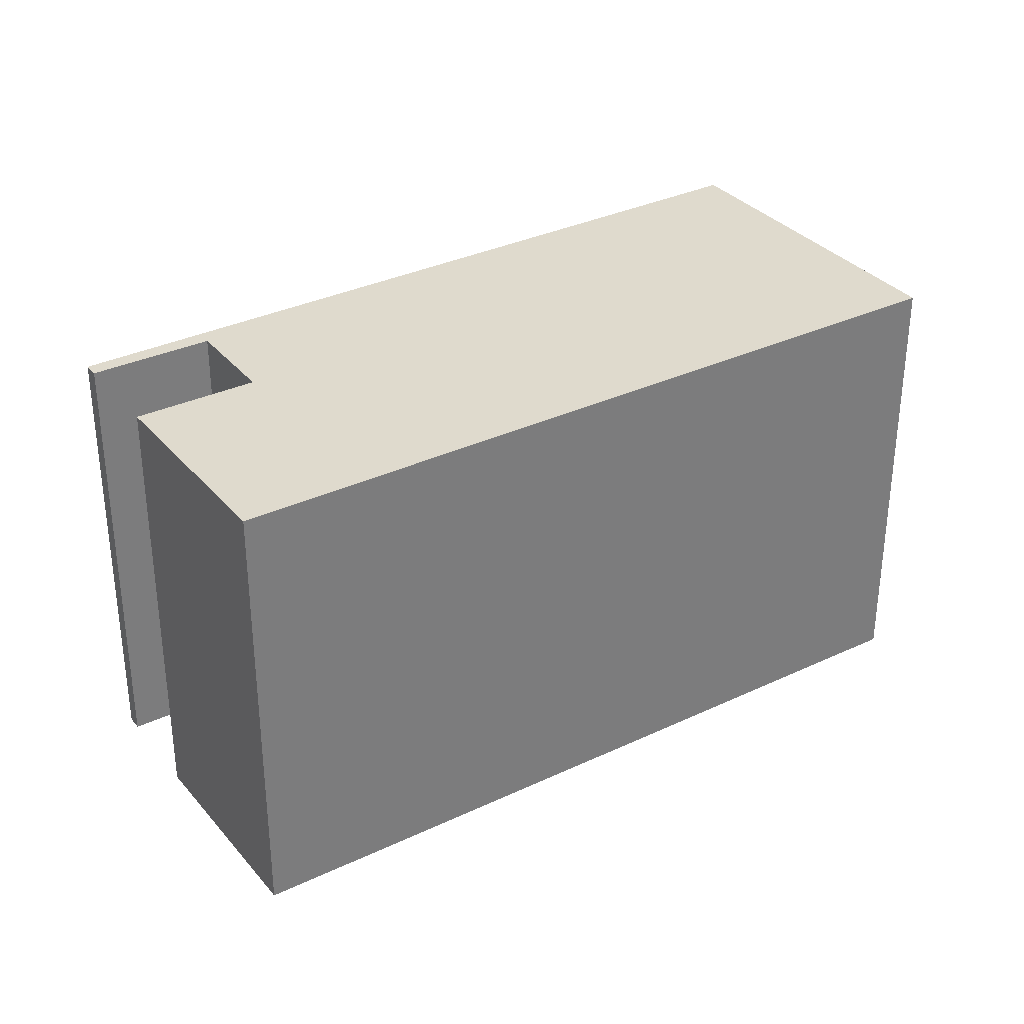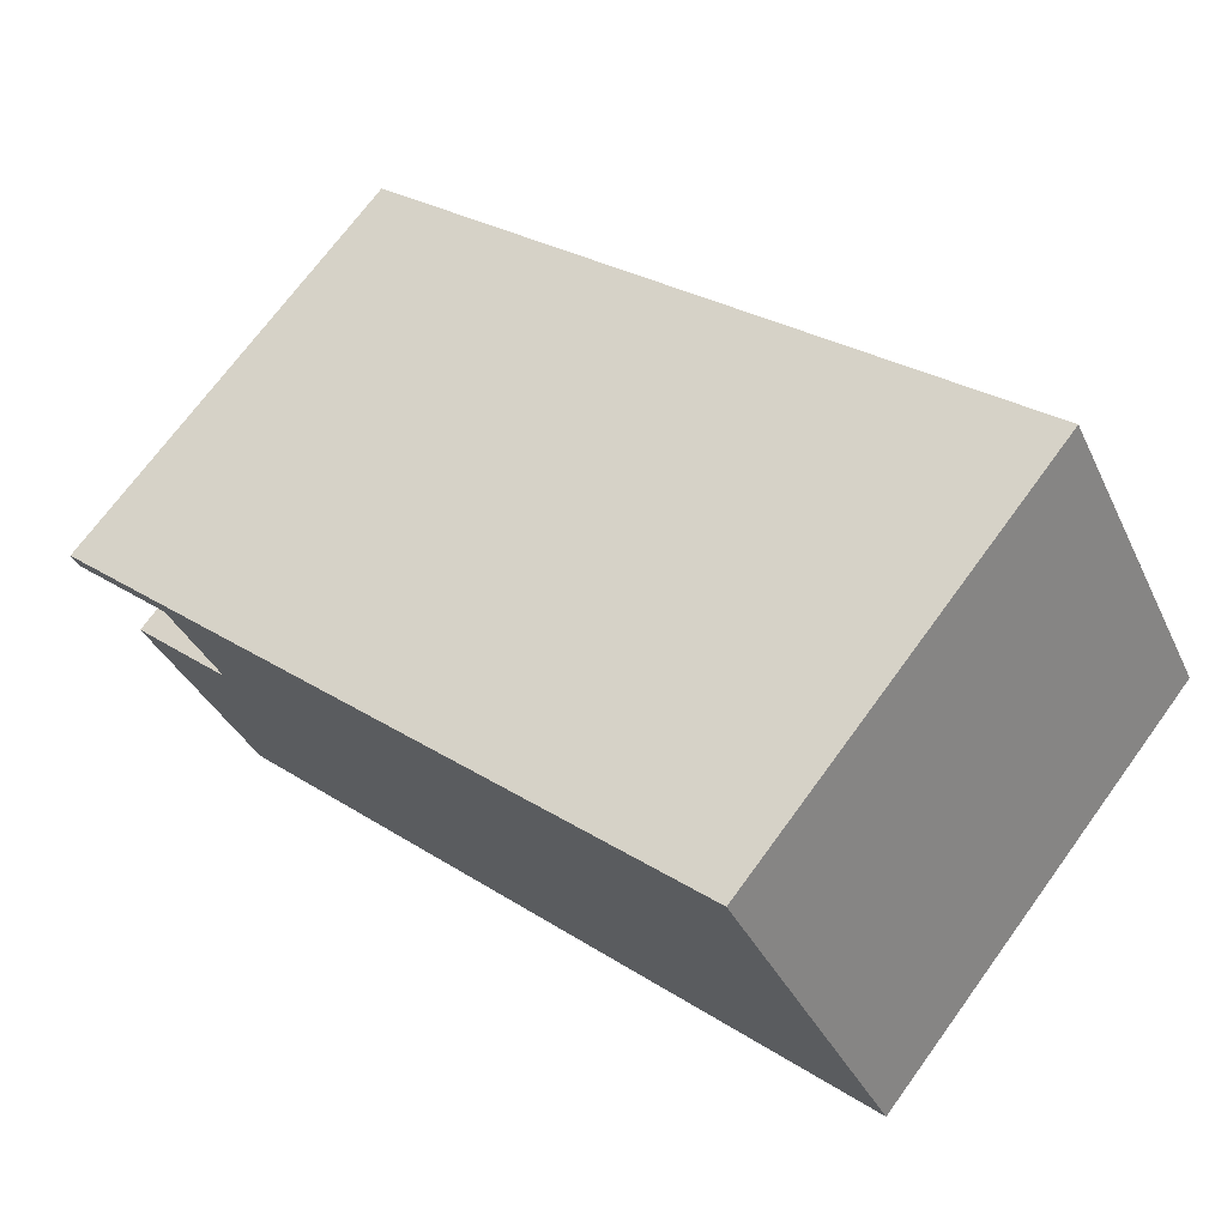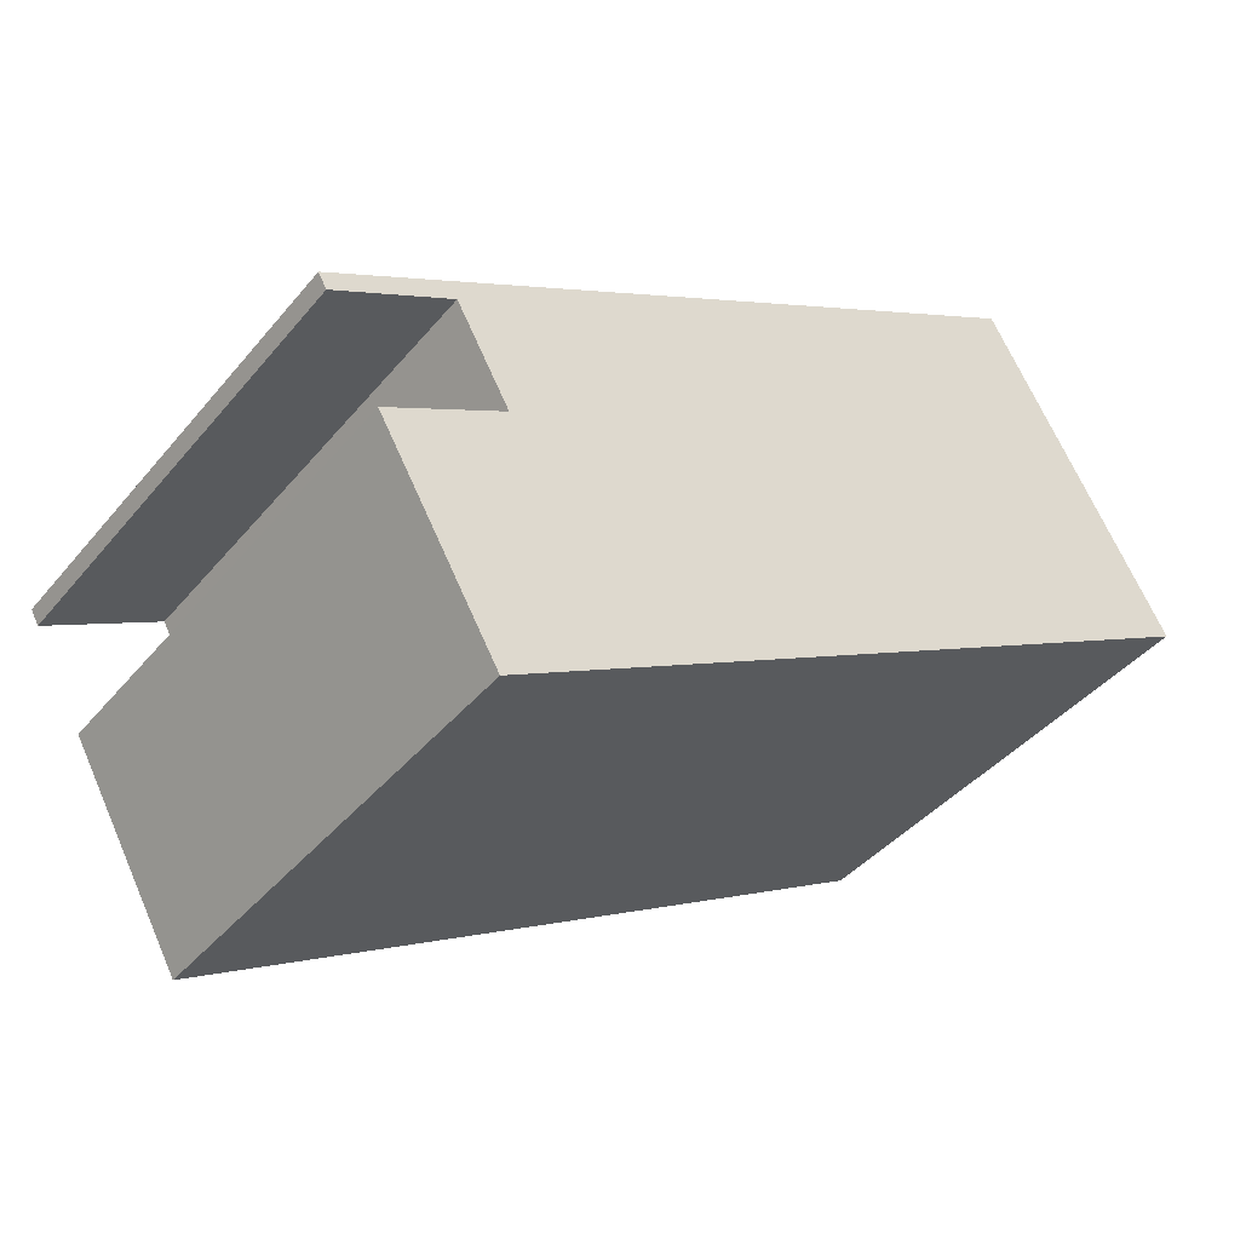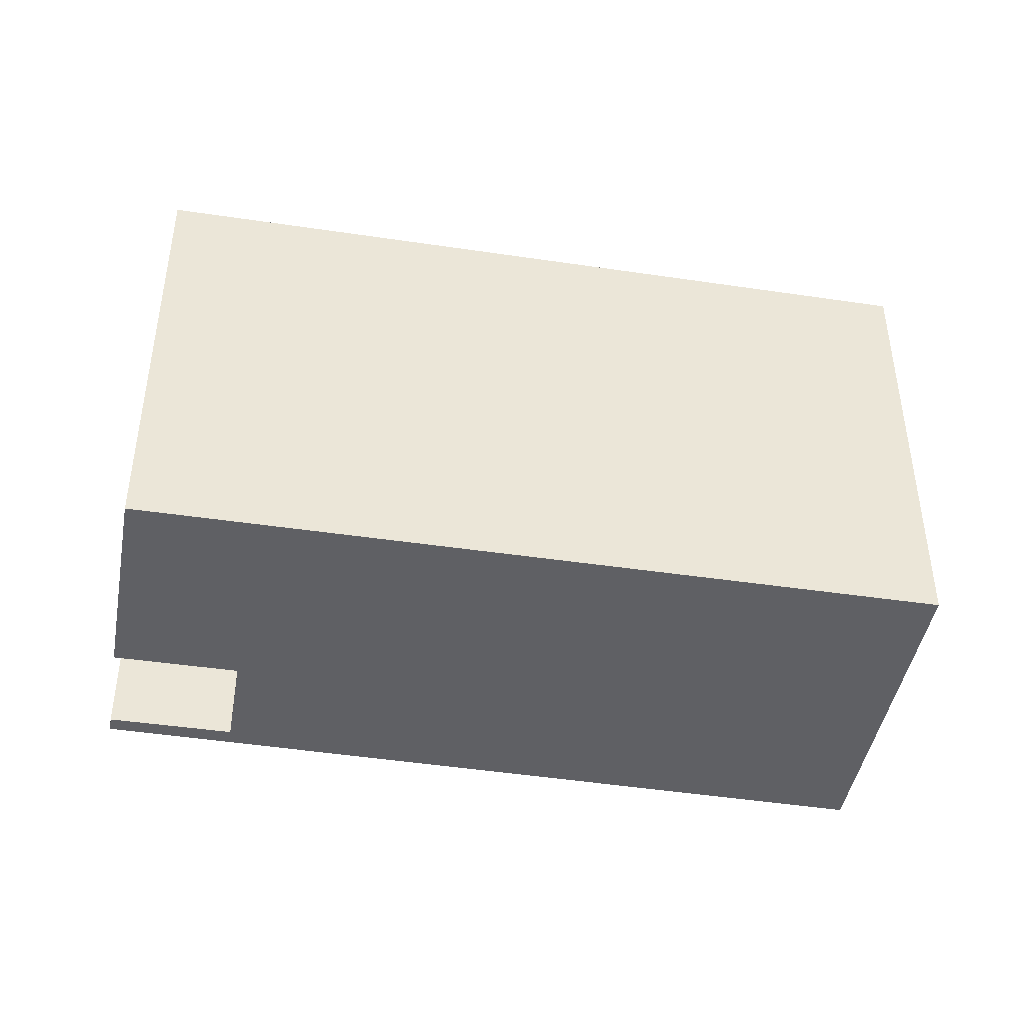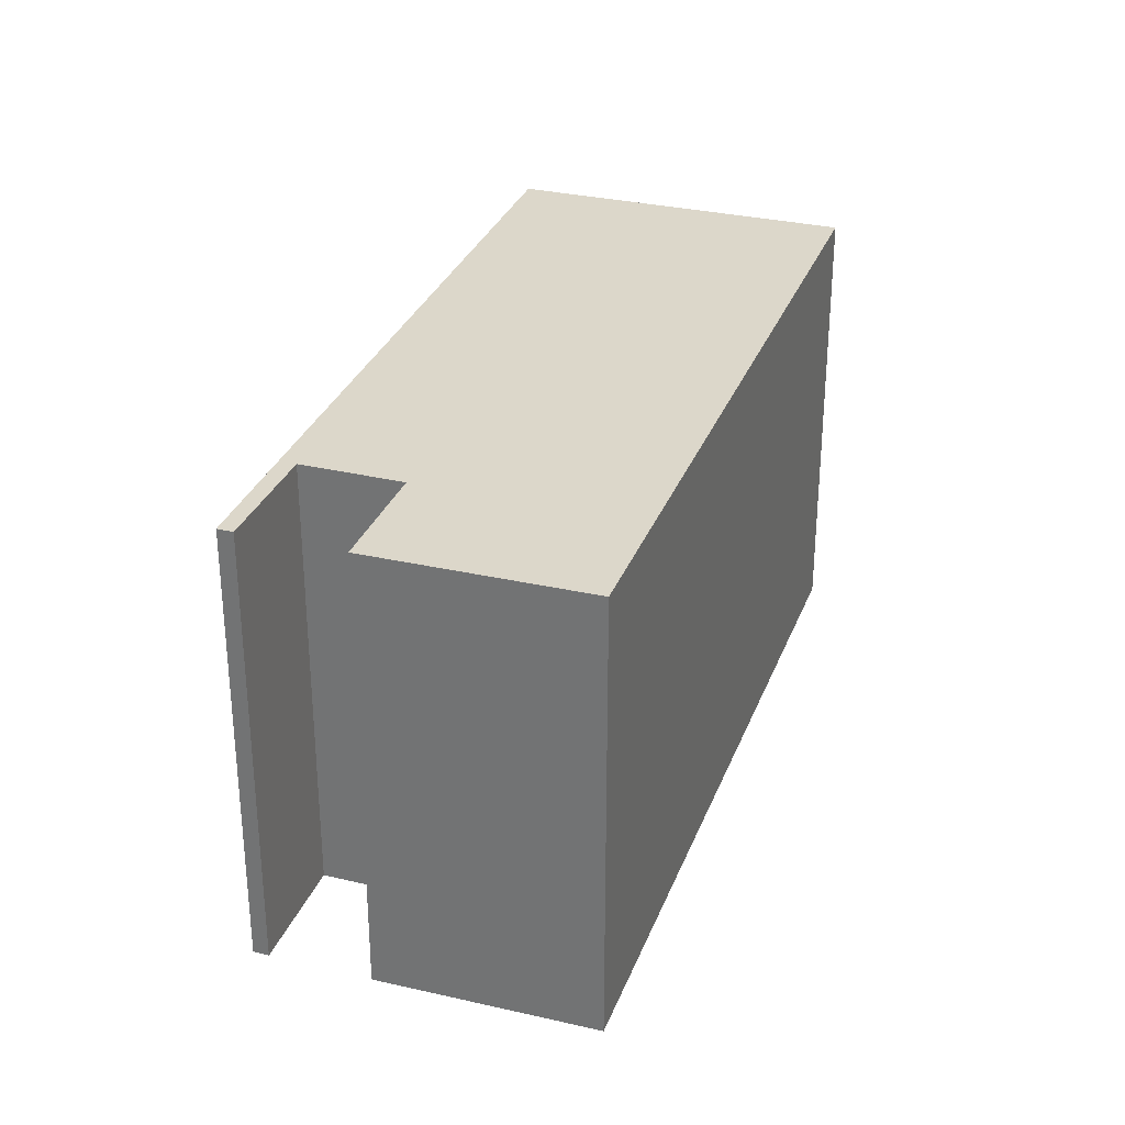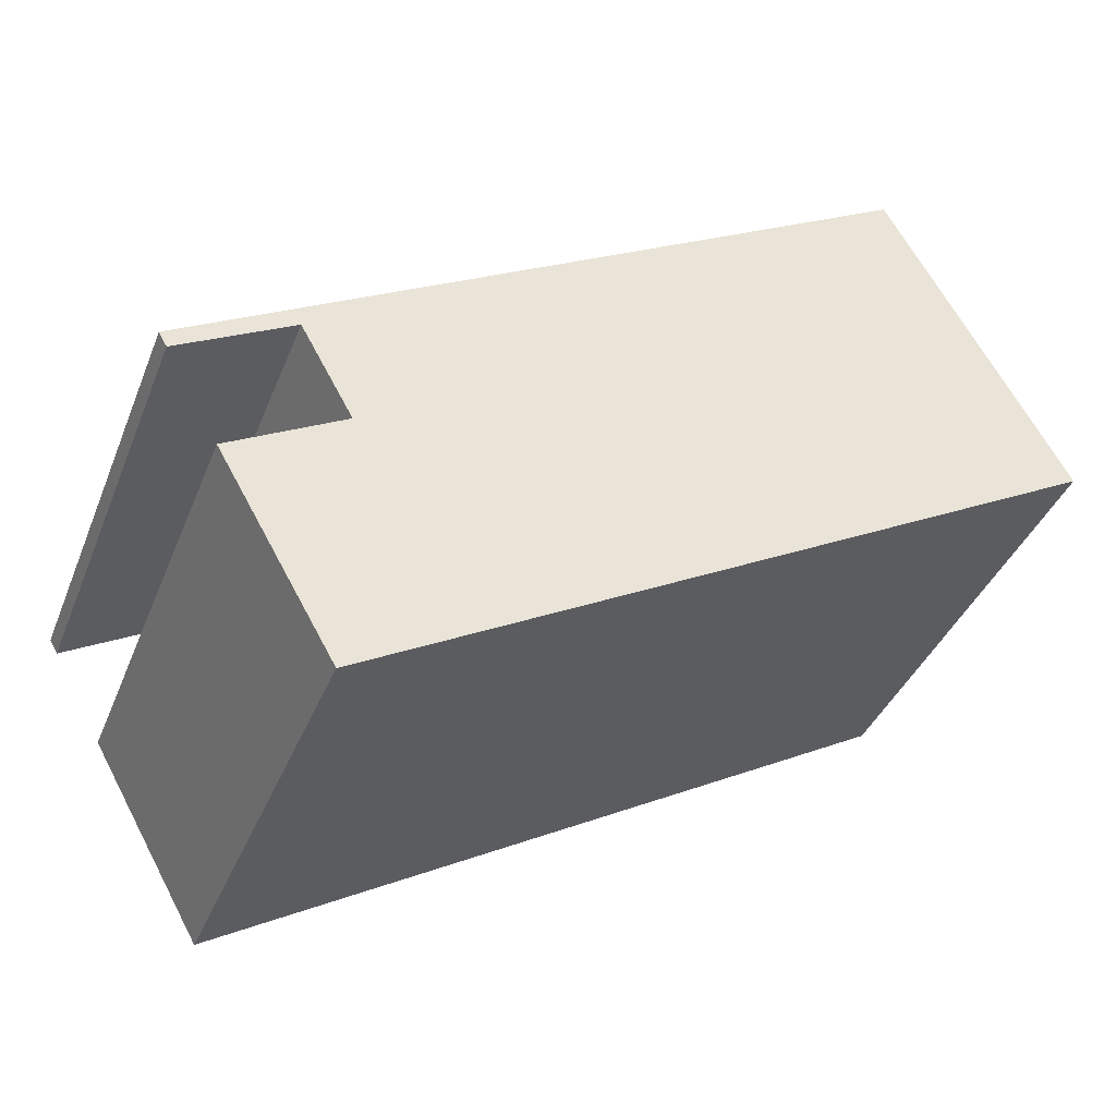
<metadata>
{"format":"obj","ext":"obj","renderer":"f3d","projection":"perspective","resolution":1024,"background":"white","views":[{"elev":32.9,"azim":176.2,"up":"+Y"},{"elev":70.9,"azim":-143.9,"up":"+Z"},{"elev":-41.4,"azim":144.0,"up":"+Z"},{"elev":-43.8,"azim":-160.6,"up":"+Y"},{"elev":30.6,"azim":138.0,"up":"+Y"},{"elev":-38.4,"azim":159.6,"up":"+Z"}]}
</metadata>
<code>
v  10.26 6.658 -5.768
v  10.27 6.658 -2.026
v  11.88 6.658 -2.931
v  12.62 6.658 -1.604
v  2.503 6.658 4.483
v  12.74 6.658 -1.397
v  11.01 6.658 -0.699
v  0.099 6.658 0.177
v  0 6.658 4.077e-16
v  12.62 9.822e-17 -1.604
v  11.01 4.28e-17 -0.699
v  10.26 3.532e-16 -5.768
v  0 0 0
v  10.27 1.241e-16 -2.026
v  11.88 1.795e-16 -2.931
v  12.74 8.554e-17 -1.397
v  2.503 -2.745e-16 4.483
v  0.099 -1.084e-17 0.177
g defaultobject
f 1 2 3
f 4 5 6
f 5 4 7
f 5 7 2
f 5 2 1
f 5 1 8
f 8 1 9
f 10 7 4
f 7 10 11
f 12 9 1
f 9 12 13
f 11 2 7
f 2 11 14
f 15 1 3
f 1 15 12
f 16 4 6
f 4 16 10
f 14 3 2
f 3 14 15
f 17 6 5
f 6 17 16
f 13 8 9
f 8 13 5
f 5 13 17
f 17 13 18
f 15 14 12
f 12 18 13
f 18 12 17
f 17 12 14
f 17 14 11
f 17 11 16
f 16 11 10

</code>
